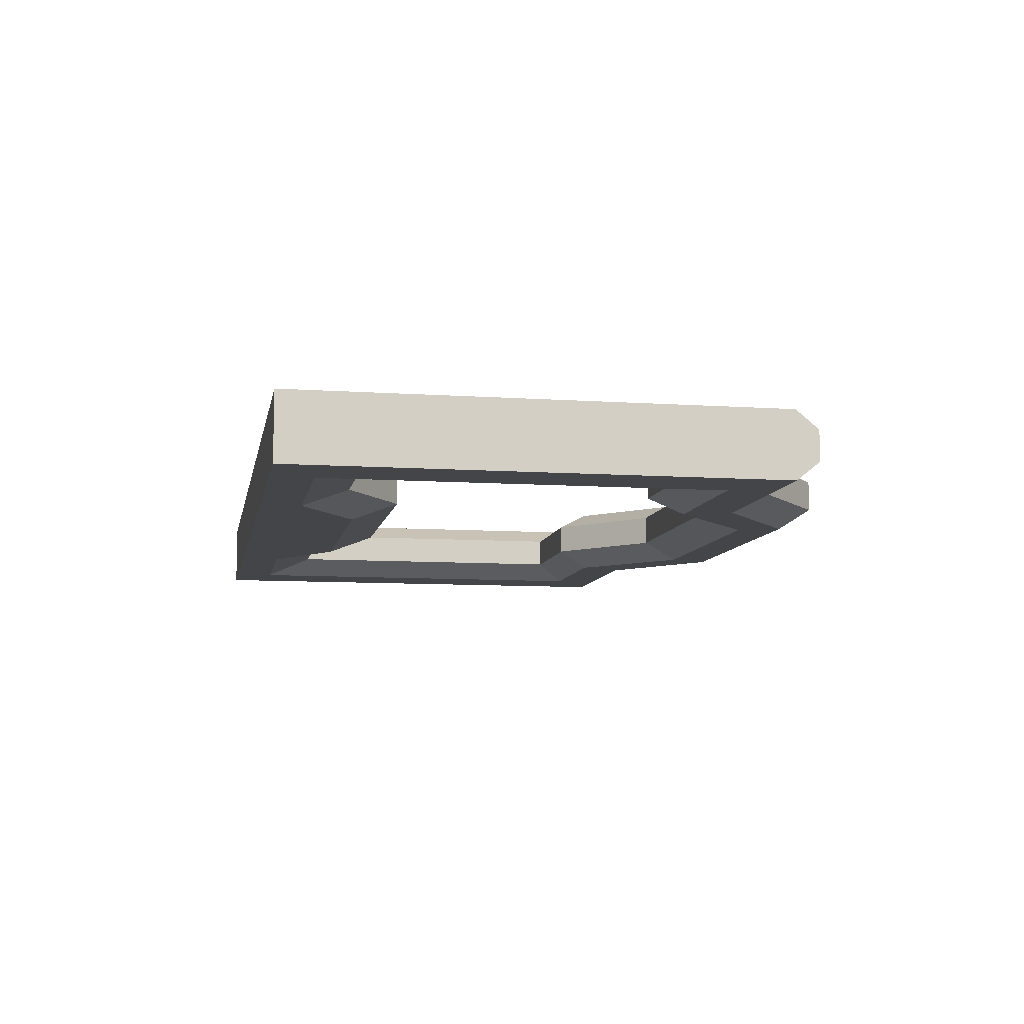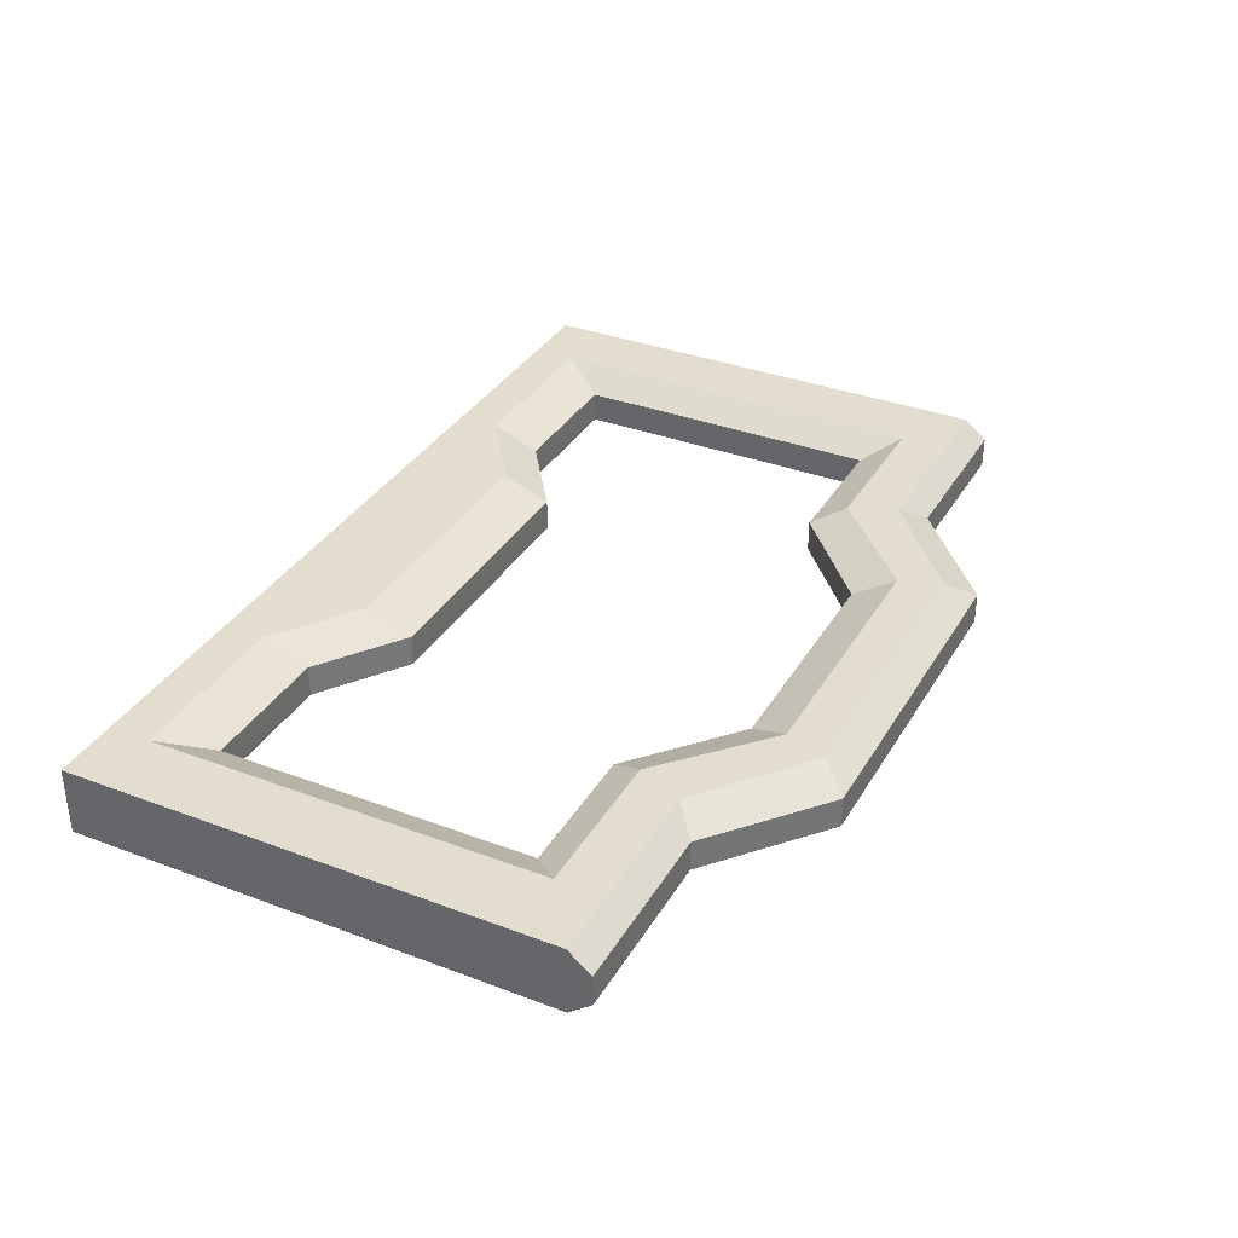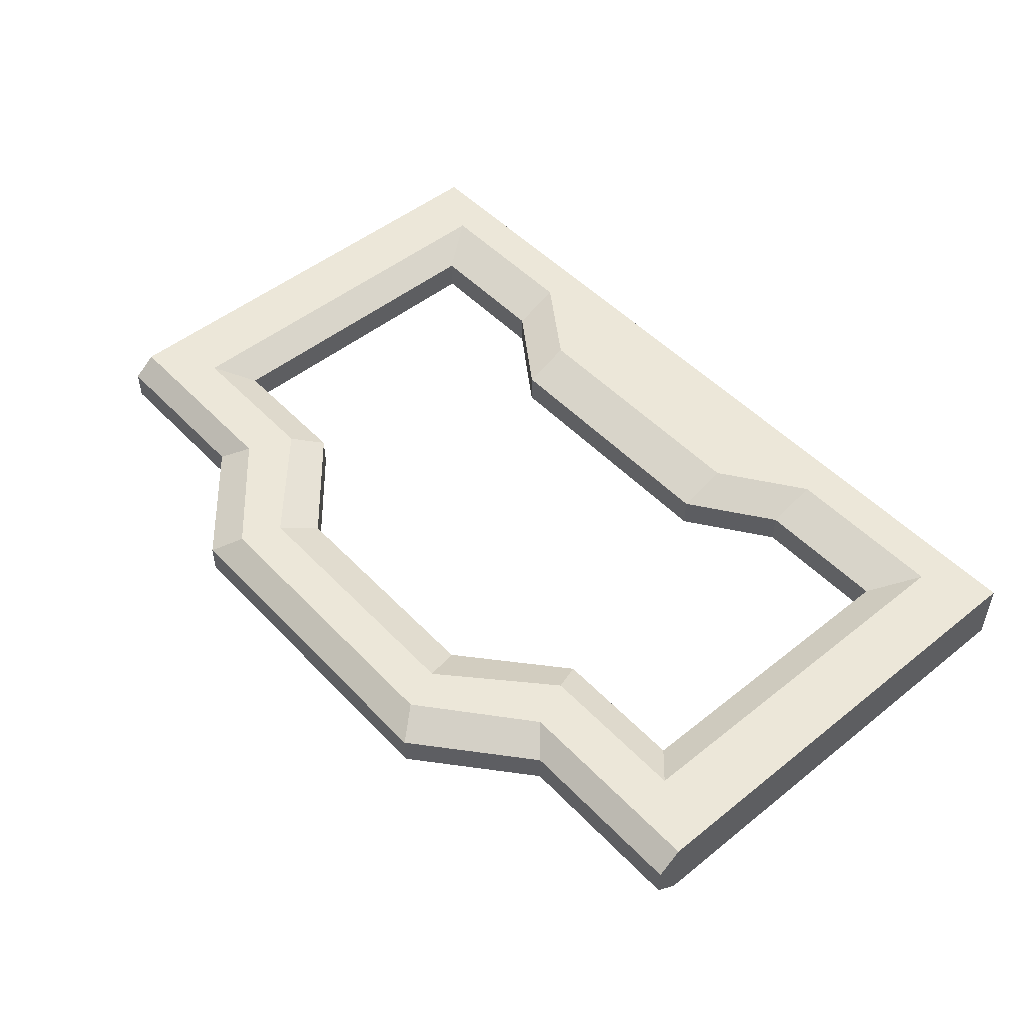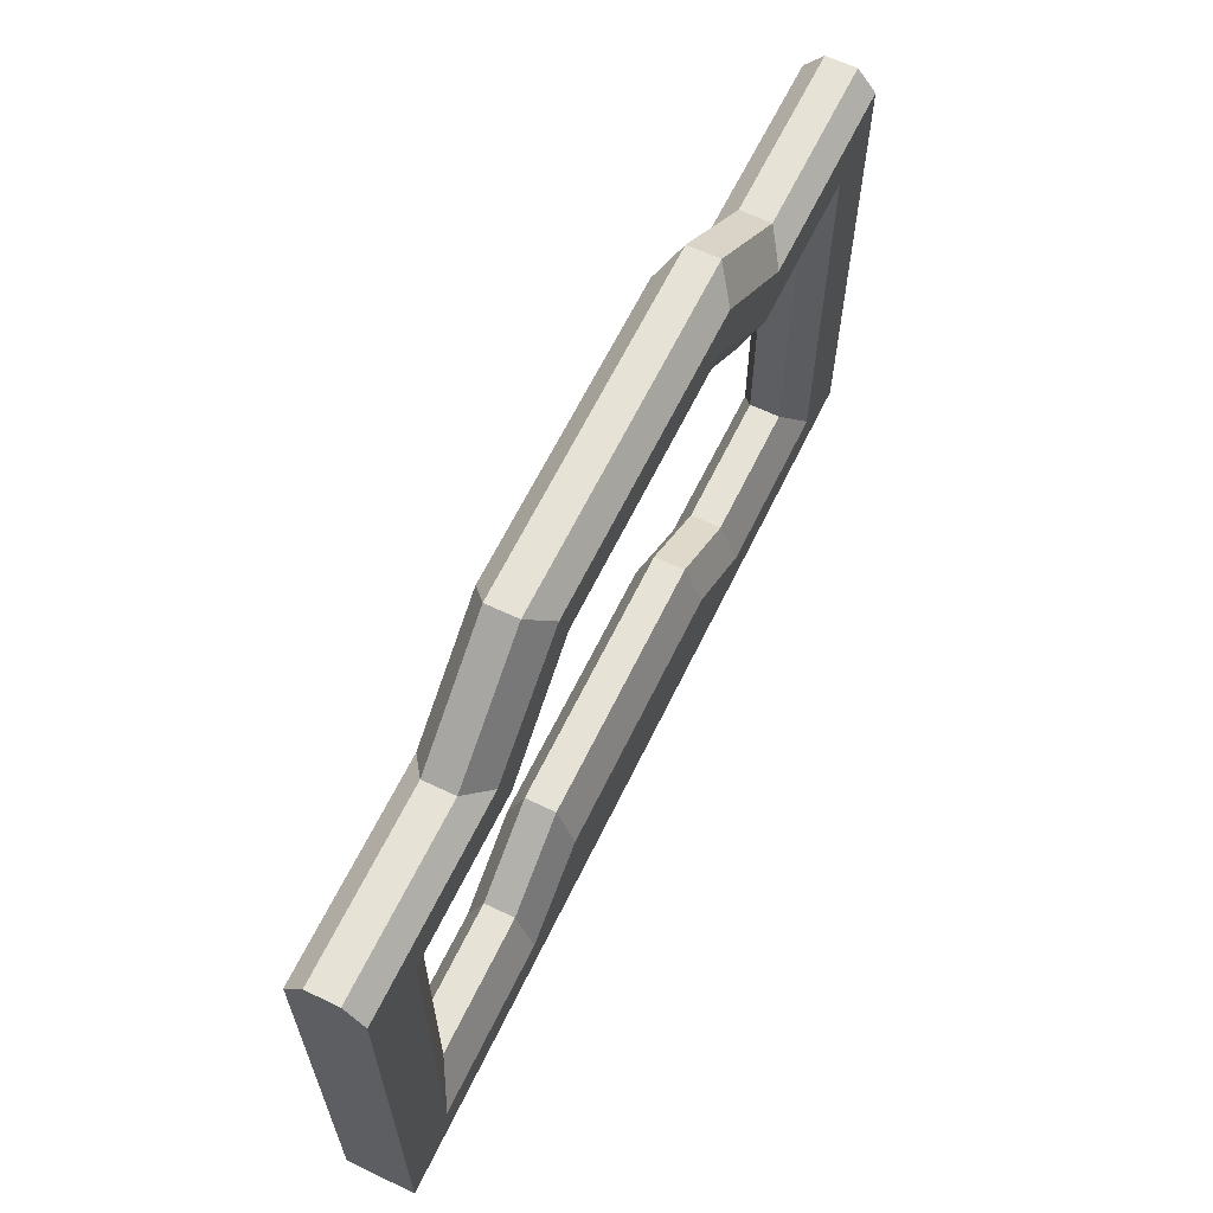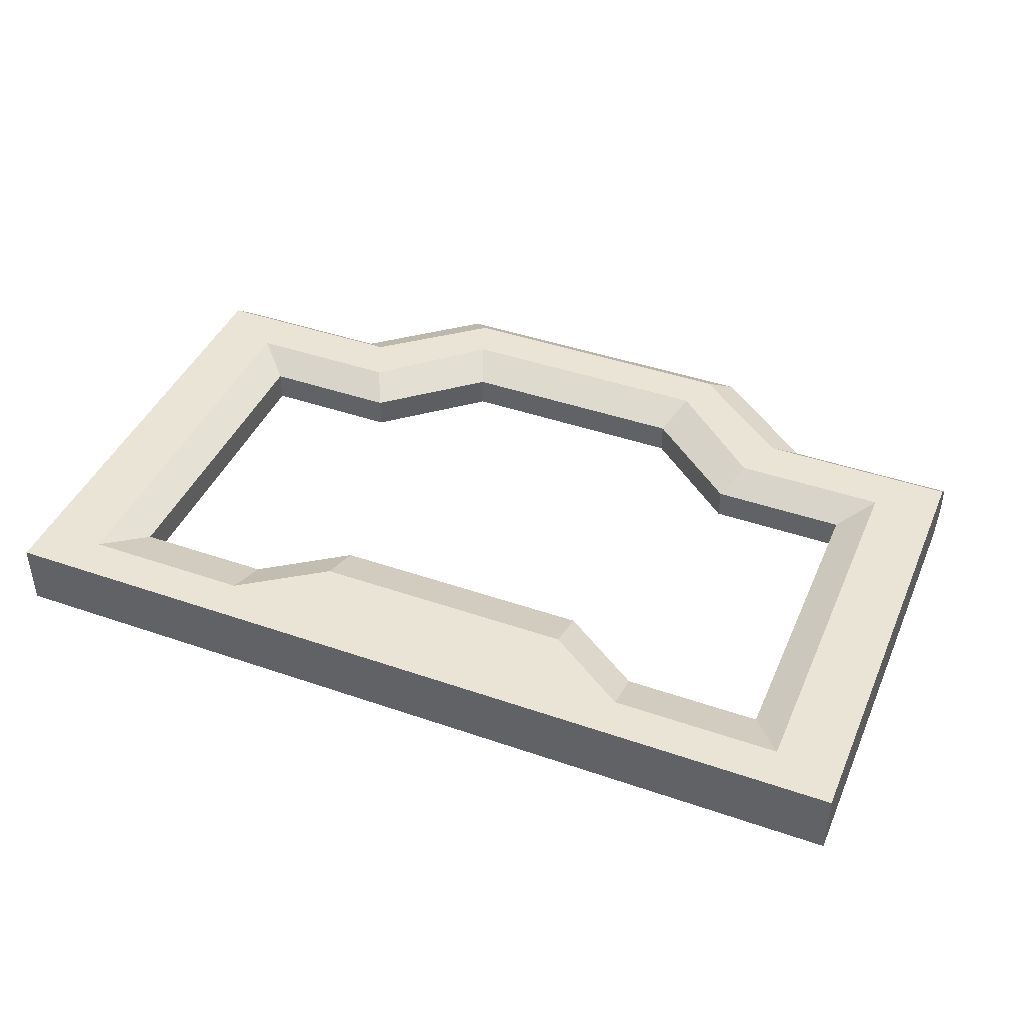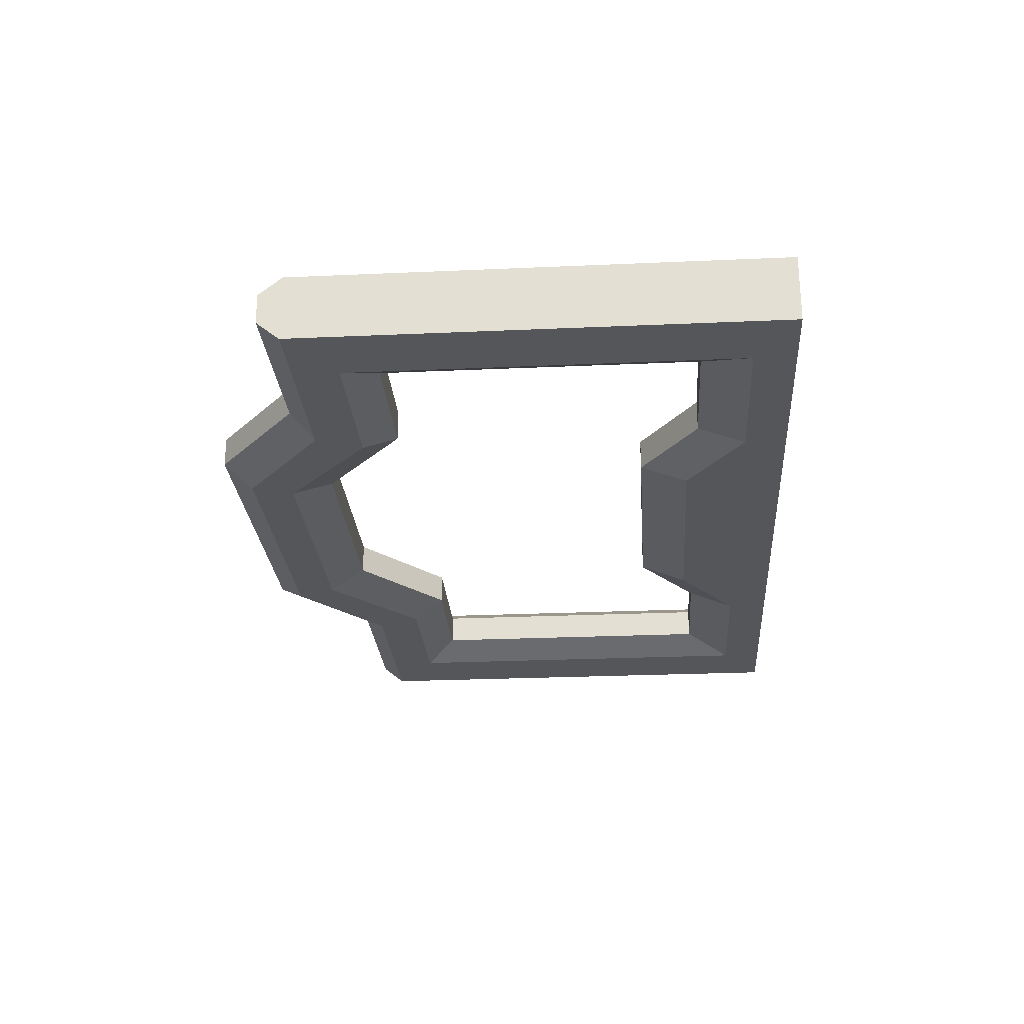
<metadata>
{"format":"obj","ext":"obj","renderer":"f3d","projection":"perspective","resolution":1024,"background":"white","views":[{"elev":-8.7,"azim":79.5,"up":"+Z"},{"elev":34.9,"azim":116.8,"up":"+Z"},{"elev":49.7,"azim":-131.4,"up":"+Z"},{"elev":63.3,"azim":-64.2,"up":"+Y"},{"elev":42.7,"azim":22.4,"up":"+Z"},{"elev":-25.7,"azim":-85.9,"up":"+Z"}]}
</metadata>
<code>
g SM_Bld_Bank_Door_Bottom_01
v 0.9854 0.4494 0.03291
v 0.9854 0.3996 0.0731
v 0.5489 0.3996 0.0731
v 0.6045 0.4494 0.03291
v -0.5489 0.3996 0.0731
v -0.9854 0.3996 0.0731
v -0.9854 0.4494 0.03291
v -0.6045 0.4494 0.03291
v 0.5489 0.3996 0.0731
v 0.3212 0.5867 0.0731
v 0.3695 0.6458 0.03291
v 0.6045 0.4494 0.03291
v -0.3212 0.5867 0.0731
v -0.5489 0.3996 0.0731
v -0.6045 0.4494 0.03291
v -0.3695 0.6458 0.03291
v 0.3212 0.5867 0.0731
v -0.3212 0.5867 0.0731
v -0.3695 0.6458 0.03291
v 0.3695 0.6458 0.03291
v -0.5059 0.299 0.0731
v -0.4706 0.2266 0.03362
v -0.7671 0.2266 0.03362
v -0.8414 0.299 0.0731
v -0.8414 0.299 0.0731
v -0.7671 0.2266 0.03362
v -0.7671 -0.4518 0.03362
v -0.8414 -0.5557 0.0731
v -0.8414 -0.5557 0.0731
v -0.7671 -0.4518 0.03362
v -0.4706 -0.4518 0.03362
v -0.4735 -0.5557 0.0731
v -0.2883 0.4966 0.0731
v -0.2546 0.4116 0.03362
v -0.4706 0.2266 0.03362
v -0.5059 0.299 0.0731
v -0.4735 -0.5557 0.0731
v -0.4706 -0.4518 0.03362
v -0.2877 -0.3235 0.03362
v -0.2895 -0.4274 0.0731
v 0.2883 0.4966 0.0731
v 0.2546 0.4116 0.03362
v -0.2546 0.4116 0.03362
v -0.2883 0.4966 0.0731
v -0.2895 -0.4274 0.0731
v -0.2877 -0.3235 0.03362
v 0.2877 -0.3235 0.03362
v 0.2895 -0.4274 0.0731
v 0.5059 0.299 0.0731
v 0.4706 0.2266 0.03362
v 0.2546 0.4116 0.03362
v 0.2883 0.4966 0.0731
v 0.2895 -0.4274 0.0731
v 0.2877 -0.3235 0.03362
v 0.4706 -0.4518 0.03362
v 0.4735 -0.5557 0.0731
v 0.8414 0.299 0.0731
v 0.7671 0.2266 0.03362
v 0.4706 0.2266 0.03362
v 0.5059 0.299 0.0731
v 0.4735 -0.5557 0.0731
v 0.4706 -0.4518 0.03362
v 0.7671 -0.4518 0.03362
v 0.8414 -0.5557 0.0731
v 0.8414 -0.5557 0.0731
v 0.7671 -0.4518 0.03362
v 0.7671 0.2266 0.03362
v 0.8414 0.299 0.0731
v 0.9854 0.3996 0.0731
v 0.9854 -0.6458 -0.0731
v 0.9854 -0.6458 0.0731
v 0.9854 0.3996 -0.0731
v 0.9854 0.4494 0.03291
v 0.9854 0.4494 -0.03291
v 0.6045 0.4494 0.03291
v 0.6045 0.4494 -0.03291
v 0.9854 0.4494 -0.03291
v 0.9854 0.4494 0.03291
v -0.9854 0.4494 0.03291
v -0.9854 0.4494 -0.03291
v -0.6045 0.4494 -0.03291
v -0.6045 0.4494 0.03291
v 0.3695 0.6458 0.03291
v 0.3695 0.6458 -0.03291
v 0.6045 0.4494 -0.03291
v 0.6045 0.4494 0.03291
v -0.6045 0.4494 0.03291
v -0.6045 0.4494 -0.03291
v -0.3695 0.6458 -0.03291
v -0.3695 0.6458 0.03291
v -0.3695 0.6458 0.03291
v -0.3695 0.6458 -0.03291
v 0.3695 0.6458 -0.03291
v 0.3695 0.6458 0.03291
v -0.4706 0.2266 0.03362
v -0.4706 0.2266 -0.03362
v -0.7671 0.2266 -0.03362
v -0.7671 0.2266 0.03362
v -0.7671 0.2266 0.03362
v -0.7671 0.2266 -0.03362
v -0.7671 -0.4518 -0.03362
v -0.7671 -0.4518 0.03362
v -0.7671 -0.4518 0.03362
v -0.7671 -0.4518 -0.03362
v -0.4706 -0.4518 -0.03362
v -0.4706 -0.4518 0.03362
v -0.2546 0.4116 0.03362
v -0.2546 0.4116 -0.03362
v -0.4706 0.2266 -0.03362
v -0.4706 0.2266 0.03362
v -0.4706 -0.4518 0.03362
v -0.4706 -0.4518 -0.03362
v -0.2877 -0.3235 -0.03362
v -0.2877 -0.3235 0.03362
v 0.2546 0.4116 0.03362
v 0.2546 0.4116 -0.03362
v -0.2546 0.4116 -0.03362
v -0.2546 0.4116 0.03362
v -0.2877 -0.3235 0.03362
v -0.2877 -0.3235 -0.03362
v 0.2877 -0.3235 -0.03362
v 0.2877 -0.3235 0.03362
v 0.4706 0.2266 0.03362
v 0.4706 0.2266 -0.03362
v 0.2546 0.4116 -0.03362
v 0.2546 0.4116 0.03362
v 0.2877 -0.3235 0.03362
v 0.2877 -0.3235 -0.03362
v 0.4706 -0.4518 -0.03362
v 0.4706 -0.4518 0.03362
v 0.7671 0.2266 0.03362
v 0.7671 0.2266 -0.03362
v 0.4706 0.2266 -0.03362
v 0.4706 0.2266 0.03362
v 0.4706 -0.4518 0.03362
v 0.4706 -0.4518 -0.03362
v 0.7671 -0.4518 -0.03362
v 0.7671 -0.4518 0.03362
v 0.9854 0.4494 -0.03291
v 0.6045 0.4494 -0.03291
v 0.5489 0.3996 -0.0731
v 0.9854 0.3996 -0.0731
v -0.5489 0.3996 -0.0731
v -0.6045 0.4494 -0.03291
v -0.9854 0.4494 -0.03291
v -0.9854 0.3996 -0.0731
v 0.5489 0.3996 -0.0731
v 0.6045 0.4494 -0.03291
v 0.3695 0.6458 -0.03291
v 0.3212 0.5867 -0.0731
v -0.3212 0.5867 -0.0731
v -0.3695 0.6458 -0.03291
v -0.6045 0.4494 -0.03291
v -0.5489 0.3996 -0.0731
v 0.3212 0.5867 -0.0731
v 0.3695 0.6458 -0.03291
v -0.3695 0.6458 -0.03291
v -0.3212 0.5867 -0.0731
v -0.5059 0.299 -0.0731
v -0.8414 0.299 -0.0731
v -0.7671 0.2266 -0.03362
v -0.4706 0.2266 -0.03362
v -0.8414 0.299 -0.0731
v -0.8414 -0.5557 -0.0731
v -0.7671 -0.4518 -0.03362
v -0.7671 0.2266 -0.03362
v -0.8414 -0.5557 -0.0731
v -0.4735 -0.5557 -0.0731
v -0.4706 -0.4518 -0.03362
v -0.7671 -0.4518 -0.03362
v -0.2883 0.4966 -0.0731
v -0.5059 0.299 -0.0731
v -0.4706 0.2266 -0.03362
v -0.2546 0.4116 -0.03362
v -0.4735 -0.5557 -0.0731
v -0.2895 -0.4274 -0.0731
v -0.2877 -0.3235 -0.03362
v -0.4706 -0.4518 -0.03362
v 0.2883 0.4966 -0.0731
v -0.2883 0.4966 -0.0731
v -0.2546 0.4116 -0.03362
v 0.2546 0.4116 -0.03362
v -0.2895 -0.4274 -0.0731
v 0.2895 -0.4274 -0.0731
v 0.2877 -0.3235 -0.03362
v -0.2877 -0.3235 -0.03362
v 0.5059 0.299 -0.0731
v 0.2883 0.4966 -0.0731
v 0.2546 0.4116 -0.03362
v 0.4706 0.2266 -0.03362
v 0.2895 -0.4274 -0.0731
v 0.4735 -0.5557 -0.0731
v 0.4706 -0.4518 -0.03362
v 0.2877 -0.3235 -0.03362
v 0.8414 0.299 -0.0731
v 0.5059 0.299 -0.0731
v 0.4706 0.2266 -0.03362
v 0.7671 0.2266 -0.03362
v 0.4735 -0.5557 -0.0731
v 0.8414 -0.5557 -0.0731
v 0.7671 -0.4518 -0.03362
v 0.4706 -0.4518 -0.03362
v 0.8414 -0.5557 -0.0731
v 0.8414 0.299 -0.0731
v 0.7671 0.2266 -0.03362
v 0.7671 -0.4518 -0.03362
v 0.2313 -0.6458 0.0731
v 0.9854 -0.6458 0.0731
v 0.9854 -0.6458 -0.0731
v 0.2313 -0.6458 -0.0731
v -0.2313 -0.6458 0.0731
v -0.2313 -0.6458 -0.0731
v -0.9854 -0.6458 0.0731
v -0.9854 -0.6458 -0.0731
v -0.9854 0.3996 0.0731
v -0.9854 -0.6458 0.0731
v -0.9854 -0.6458 -0.0731
v -0.9854 0.3996 -0.0731
v -0.9854 0.4494 0.03291
v -0.9854 0.4494 -0.03291
v 0.7671 0.2266 0.03362
v 0.7671 -0.4518 0.03362
v 0.7671 -0.4518 -0.03362
v 0.7671 0.2266 -0.03362
v -0.2313 -0.6458 0.0731
v -0.4735 -0.5557 0.0731
v -0.2895 -0.4274 0.0731
v 0.2895 -0.4274 0.0731
v -0.9854 -0.6458 0.0731
v -0.8414 -0.5557 0.0731
v -0.9854 0.3996 0.0731
v -0.8414 0.299 0.0731
v -0.5489 0.3996 0.0731
v -0.5059 0.299 0.0731
v -0.3212 0.5867 0.0731
v -0.2883 0.4966 0.0731
v 0.3212 0.5867 0.0731
v 0.2883 0.4966 0.0731
v 0.5489 0.3996 0.0731
v 0.5059 0.299 0.0731
v 0.9854 0.3996 0.0731
v 0.8414 0.299 0.0731
v 0.9854 -0.6458 0.0731
v 0.8414 -0.5557 0.0731
v 0.2313 -0.6458 0.0731
v 0.4735 -0.5557 0.0731
v -0.2313 -0.6458 -0.0731
v -0.2895 -0.4274 -0.0731
v -0.4735 -0.5557 -0.0731
v 0.2895 -0.4274 -0.0731
v -0.9854 -0.6458 -0.0731
v -0.8414 -0.5557 -0.0731
v -0.9854 0.3996 -0.0731
v -0.8414 0.299 -0.0731
v -0.5489 0.3996 -0.0731
v -0.5059 0.299 -0.0731
v -0.3212 0.5867 -0.0731
v -0.2883 0.4966 -0.0731
v 0.3212 0.5867 -0.0731
v 0.2883 0.4966 -0.0731
v 0.5489 0.3996 -0.0731
v 0.5059 0.299 -0.0731
v 0.9854 0.3996 -0.0731
v 0.8414 0.299 -0.0731
v 0.9854 -0.6458 -0.0731
v 0.8414 -0.5557 -0.0731
v 0.2313 -0.6458 -0.0731
v 0.4735 -0.5557 -0.0731
g SM_Bld_Bank_Door_Bottom_01_0
f 3 2 1
f 4 3 1
f 7 6 5
f 8 7 5
f 11 10 9
f 12 11 9
f 15 14 13
f 16 15 13
f 19 18 17
f 20 19 17
f 23 22 21
f 24 23 21
f 27 26 25
f 28 27 25
f 31 30 29
f 32 31 29
f 35 34 33
f 36 35 33
f 39 38 37
f 40 39 37
f 43 42 41
f 44 43 41
f 47 46 45
f 48 47 45
f 51 50 49
f 52 51 49
f 55 54 53
f 56 55 53
f 59 58 57
f 60 59 57
f 63 62 61
f 64 63 61
f 67 66 65
f 68 67 65
f 71 70 69
f 70 72 69
f 69 72 73
f 72 74 73
f 77 76 75
f 78 77 75
f 81 80 79
f 82 81 79
f 85 84 83
f 86 85 83
f 89 88 87
f 90 89 87
f 93 92 91
f 94 93 91
f 97 96 95
f 98 97 95
f 101 100 99
f 102 101 99
f 105 104 103
f 106 105 103
f 109 108 107
f 110 109 107
f 113 112 111
f 114 113 111
f 117 116 115
f 118 117 115
f 121 120 119
f 122 121 119
f 125 124 123
f 126 125 123
f 129 128 127
f 130 129 127
f 133 132 131
f 134 133 131
f 137 136 135
f 138 137 135
f 141 140 139
f 142 141 139
f 145 144 143
f 146 145 143
f 149 148 147
f 150 149 147
f 153 152 151
f 154 153 151
f 157 156 155
f 158 157 155
f 161 160 159
f 162 161 159
f 165 164 163
f 166 165 163
f 169 168 167
f 170 169 167
f 173 172 171
f 174 173 171
f 177 176 175
f 178 177 175
f 181 180 179
f 182 181 179
f 185 184 183
f 186 185 183
f 189 188 187
f 190 189 187
f 193 192 191
f 194 193 191
f 197 196 195
f 198 197 195
f 201 200 199
f 202 201 199
f 205 204 203
f 206 205 203
f 209 208 207
f 210 209 207
f 210 207 211
f 212 210 211
f 212 211 213
f 214 212 213
f 217 216 215
f 218 217 215
f 218 215 219
f 220 218 219
f 223 222 221
f 224 223 221
f 227 226 225
f 228 227 225
f 225 226 229
f 226 230 229
f 229 230 231
f 230 232 231
f 231 232 233
f 232 234 233
f 233 234 235
f 234 236 235
f 235 236 237
f 236 238 237
f 237 238 239
f 238 240 239
f 239 240 241
f 240 242 241
f 241 242 243
f 242 244 243
f 243 244 245
f 244 246 245
f 246 228 245
f 245 228 225
f 249 248 247
f 248 250 247
f 249 247 251
f 252 249 251
f 252 251 253
f 254 252 253
f 254 253 255
f 256 254 255
f 256 255 257
f 258 256 257
f 258 257 259
f 260 258 259
f 260 259 261
f 262 260 261
f 262 261 263
f 264 262 263
f 264 263 265
f 266 264 265
f 266 265 267
f 268 266 267
f 250 268 267
f 250 267 247

</code>
